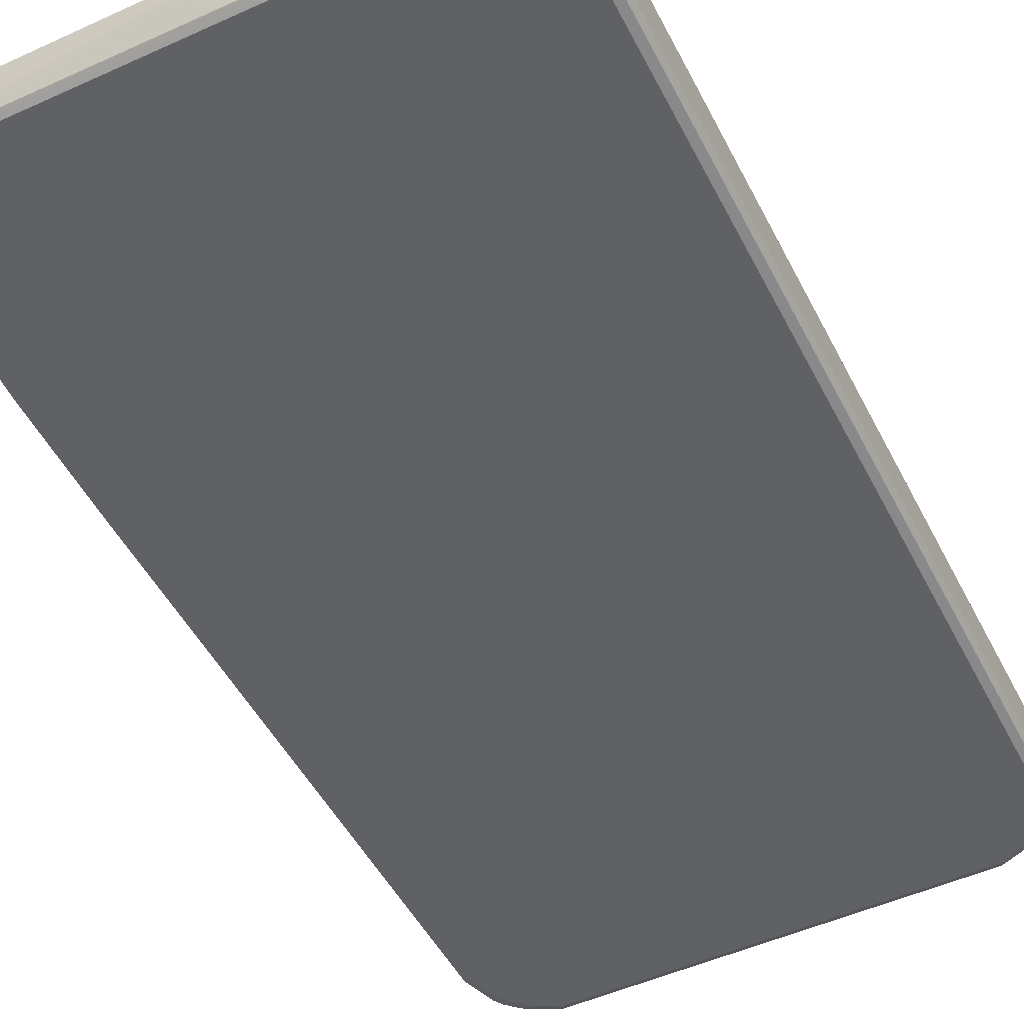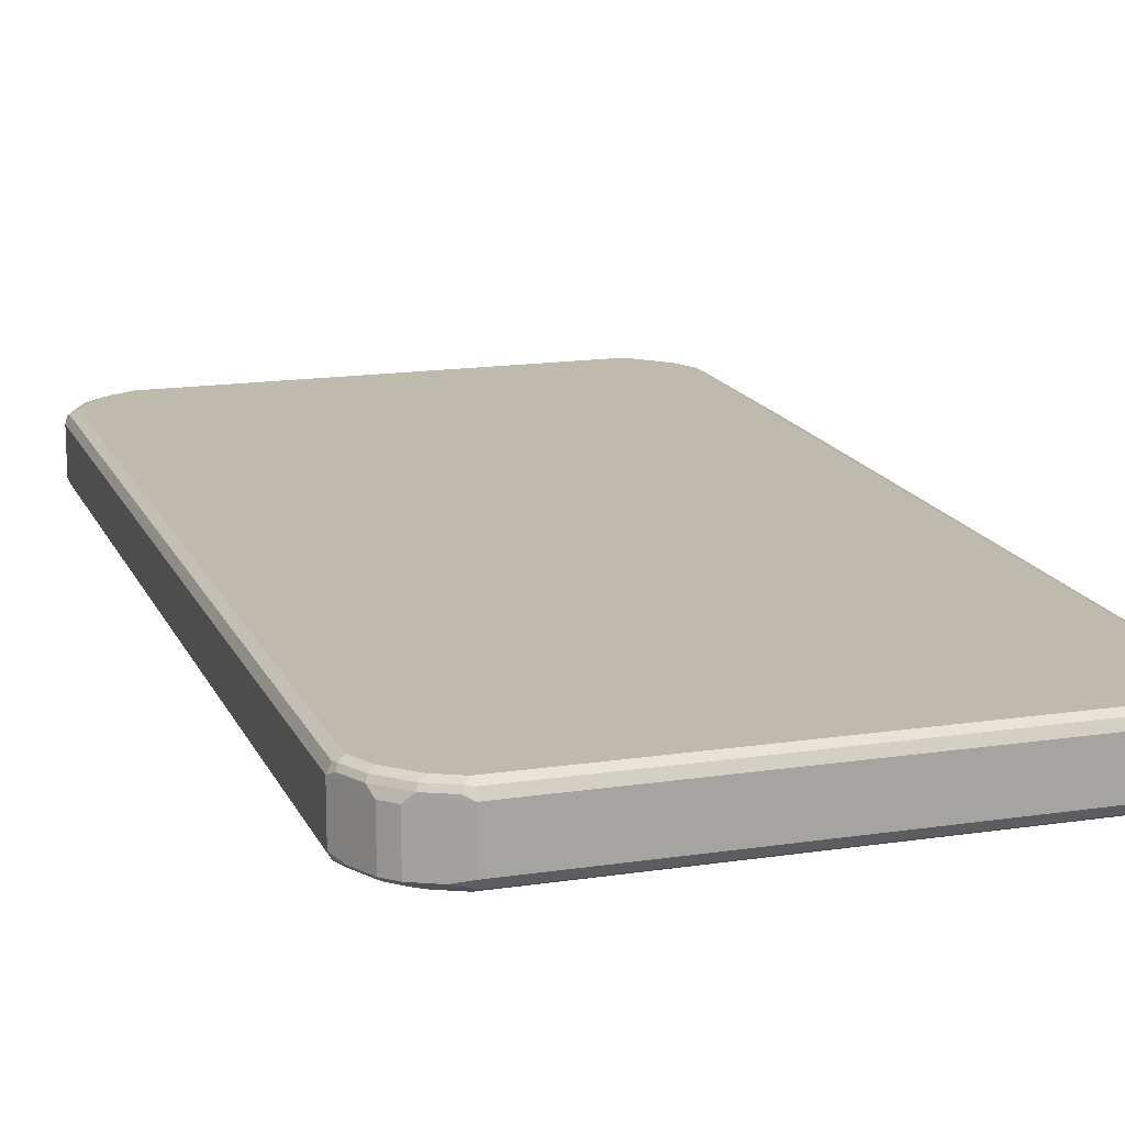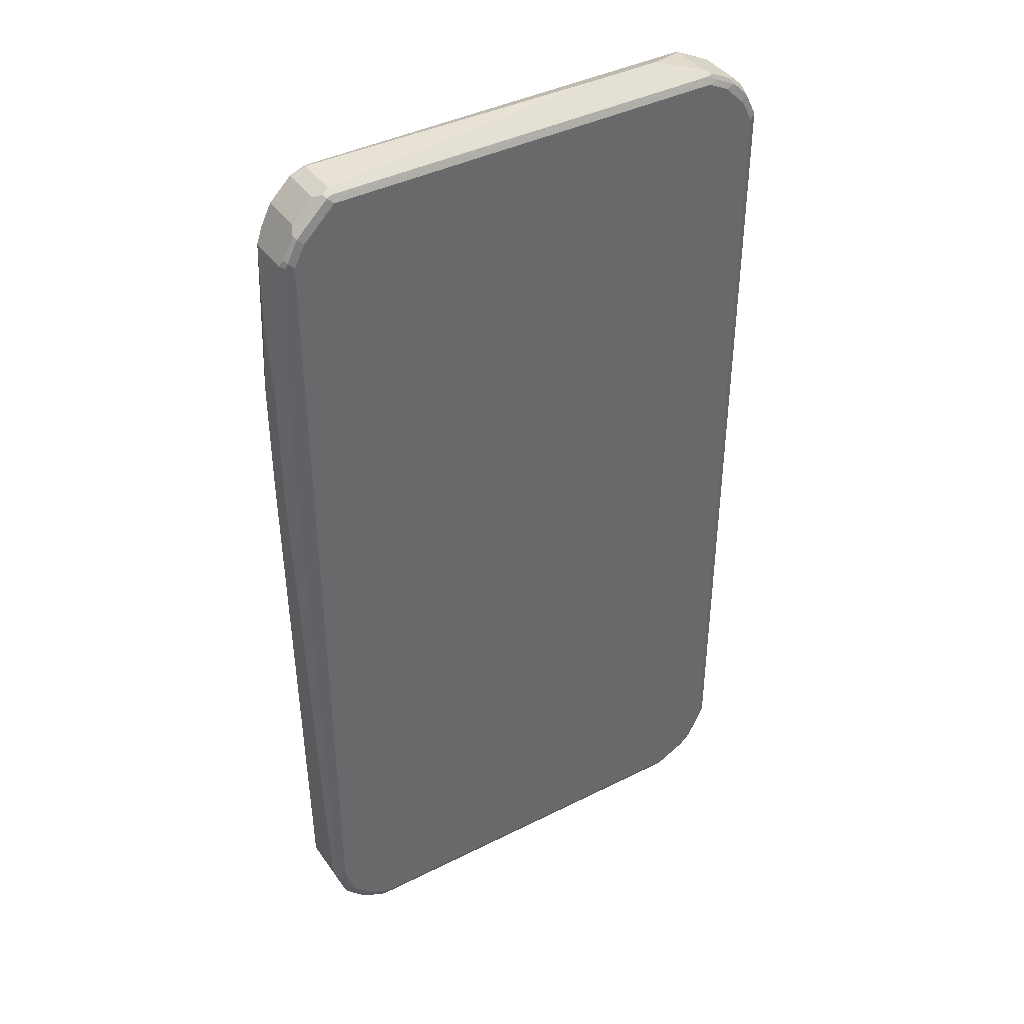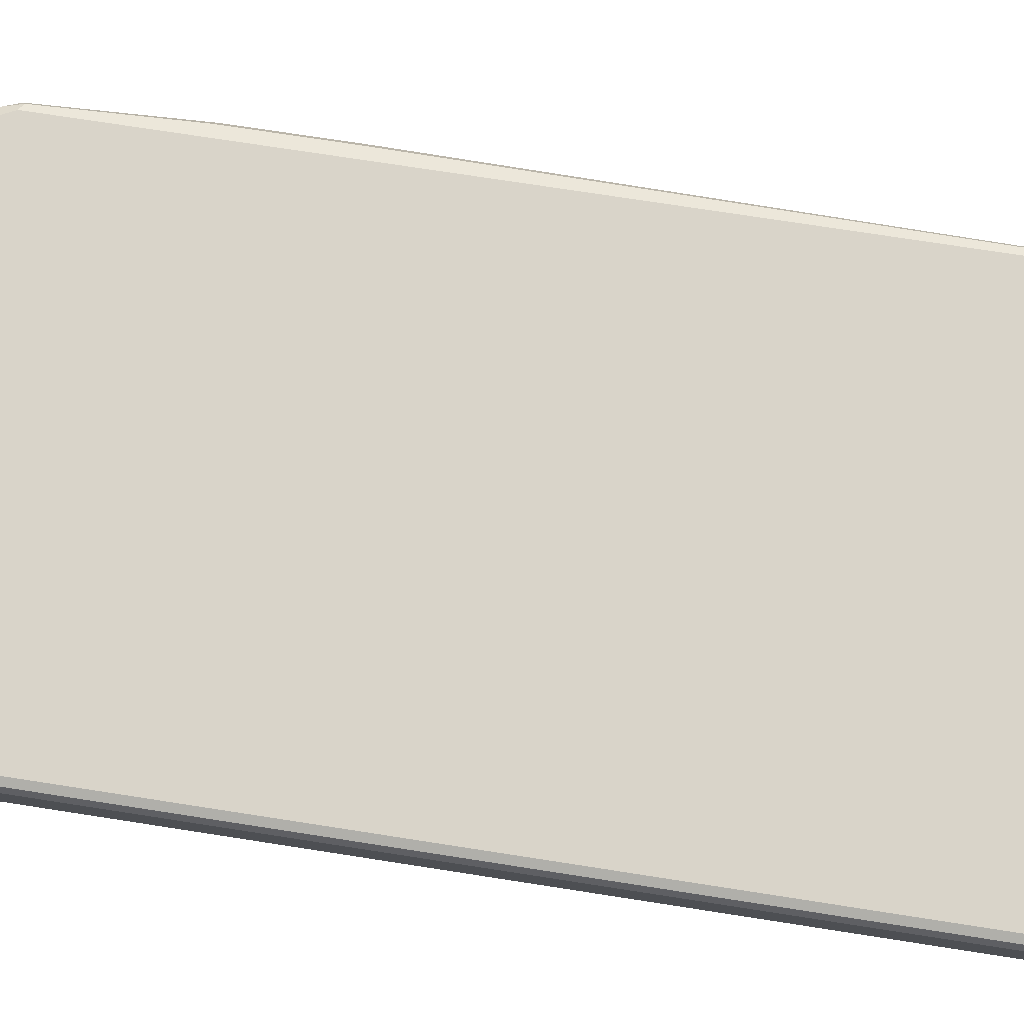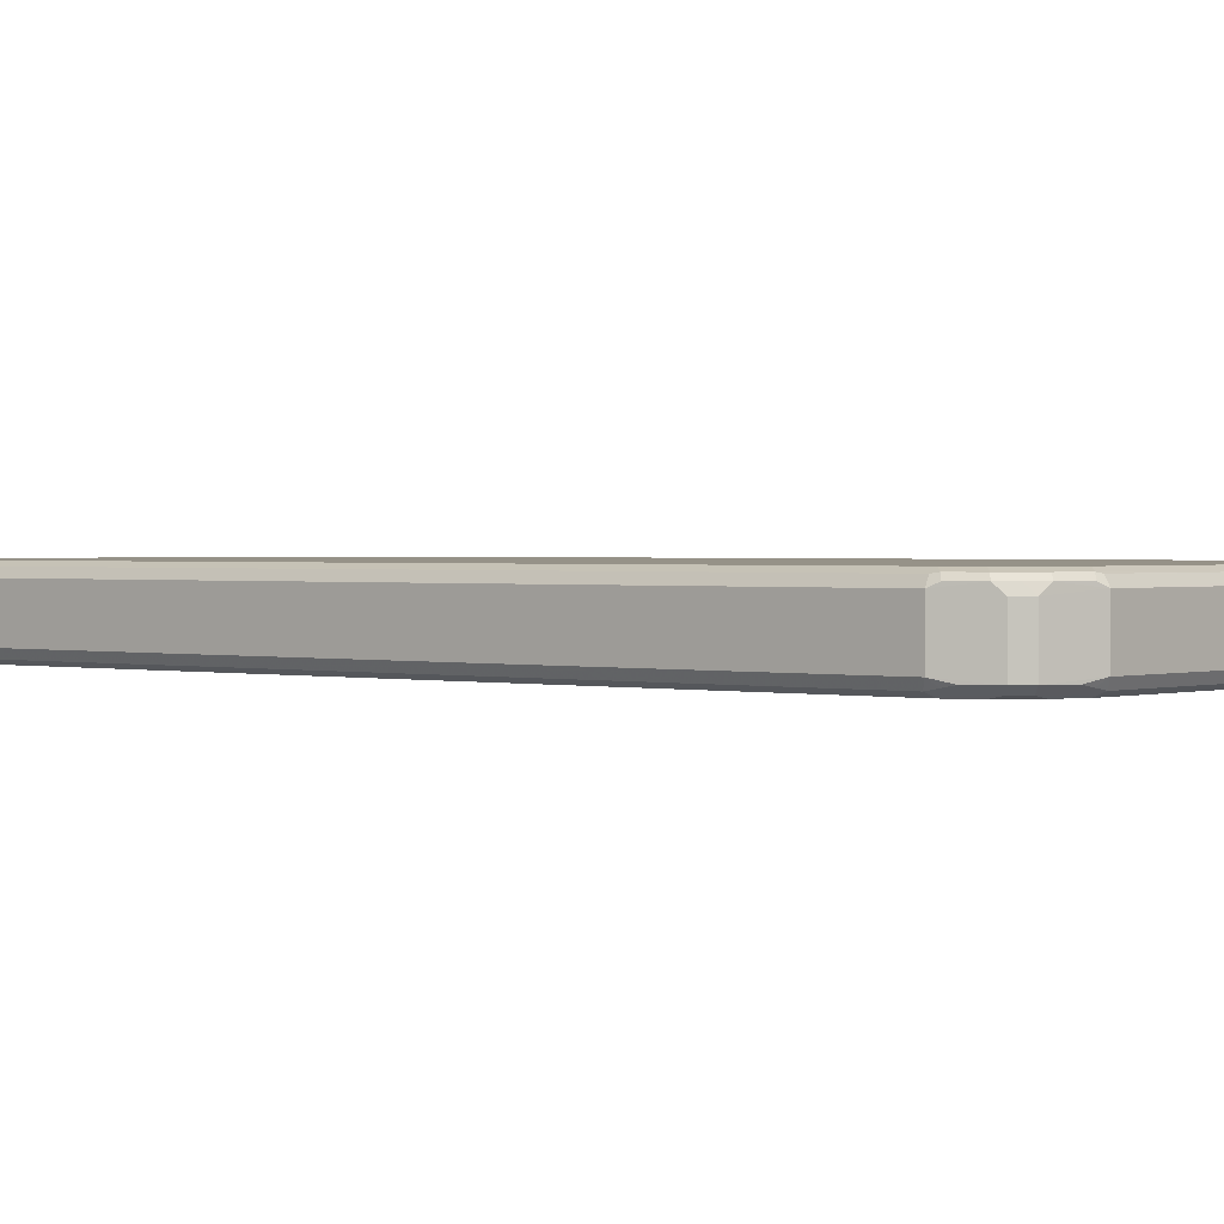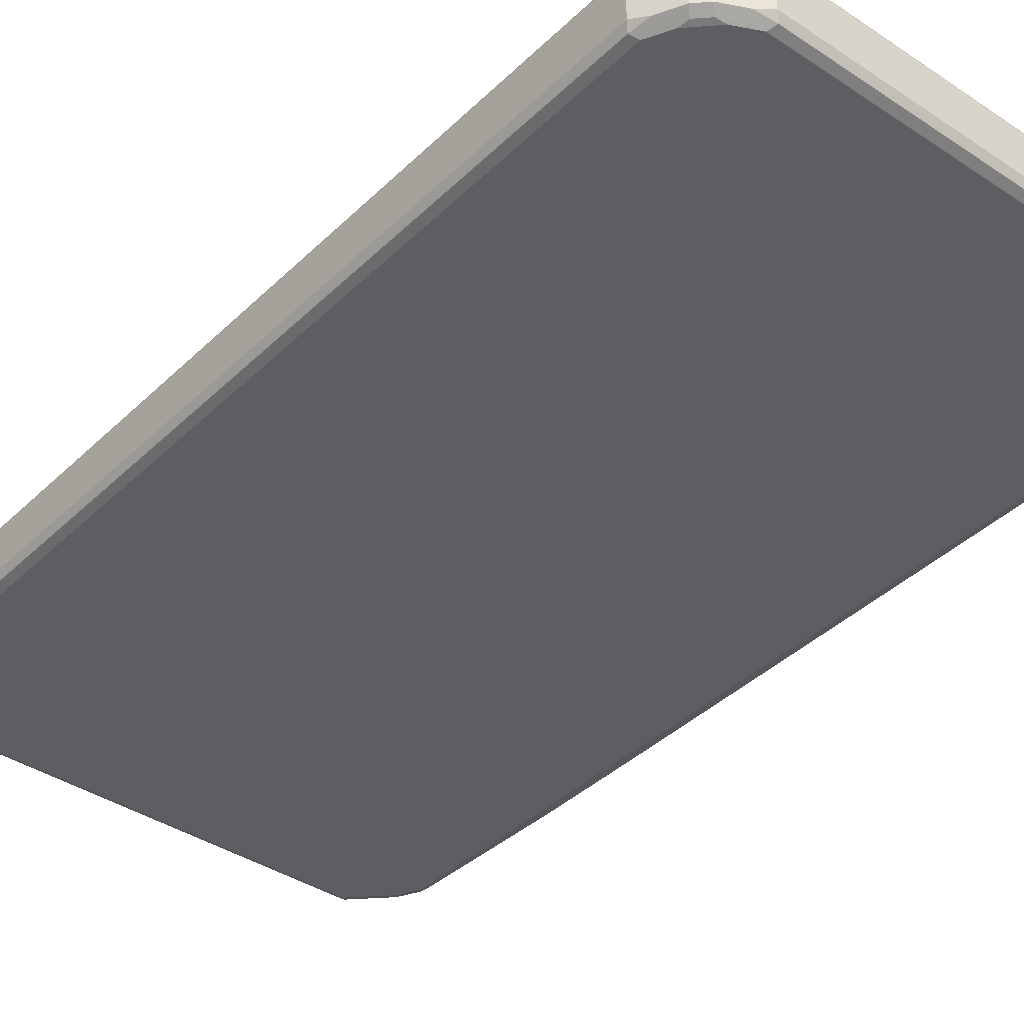
<metadata>
{"format":"obj","ext":"obj","renderer":"f3d","projection":"perspective","resolution":1024,"background":"white","views":[{"elev":-50.3,"azim":-153.6,"up":"+Z"},{"elev":15.7,"azim":-17.7,"up":"+Z"},{"elev":40.5,"azim":148.3,"up":"+Y"},{"elev":74.9,"azim":-81.2,"up":"+Z"},{"elev":1.2,"azim":-49.4,"up":"+Z"},{"elev":-38.9,"azim":-39.9,"up":"+Z"}]}
</metadata>
<code>
v -0.4927 -0.7882 -0.03941
v -0.4861 -0.7817 -0.05255
v -0.4828 -0.7982 -0.04927
v -0.4795 -0.8145 -0.04598
v -0.4598 -0.8539 -0.04598
v -0.4927 -0.7882 0.03941
v -0.4927 0.7685 -0.03941
v -0.473 -0.7882 -0.05913
v -0.4861 0.7751 -0.05255
v -0.4697 -0.8047 -0.05584
v -0.4631 -0.8376 -0.04927
v -0.45 -0.8441 -0.05584
v -0.4402 -0.8736 -0.04598
v -0.4598 -0.8539 0.03284
v -0.4664 -0.8408 0.04598
v -0.4861 -0.8014 0.04598
v -0.4828 -0.7982 0.0542
v -0.4861 -0.7882 0.05255
v -0.4927 0.7685 0.03941
v -0.468 0.8179 0.04927
v -0.4598 0.8342 -0.03941
v -0.4631 0.8228 -0.04927
v -0.4533 -0.8276 -0.05913
v -0.473 0.7685 -0.05913
v -0.4664 0.8145 -0.05255
v -0.4336 -0.8473 -0.05913
v -0.4302 -0.8638 -0.05584
v -0.4402 -0.8736 0.03284
v -0.4237 -0.877 -0.04927
v -0.3843 -0.8967 -0.04927
v -0.4007 -0.8933 -0.04598
v -0.3745 -0.9066 -0.03941
v -0.4467 -0.8605 0.04598
v -0.4631 -0.8376 0.0542
v -0.473 -0.7882 0.05913
v -0.4861 0.7685 0.05255
v -0.4877 0.7785 0.04927
v -0.4557 0.8276 0.0542
v -0.4598 0.8342 0.03941
v -0.4755 0.7882 0.0542
v -0.4402 0.8539 -0.03941
v -0.4533 0.8301 -0.0542
v -0.4533 0.8079 -0.05913
v -0.4138 -0.867 -0.05913
v -0.3909 -0.8836 -0.05584
v -0.3745 -0.9066 0.03941
v -0.4269 -0.8802 0.04598
v -0.3745 -0.8867 -0.05913
v -0.3678 -0.8999 -0.05255
v 0.3547 -0.9066 -0.03941
v -0.4434 -0.8573 0.0542
v -0.4533 -0.8276 0.05913
v -0.473 0.7685 0.05913
v -0.436 0.8473 0.0542
v -0.4533 0.8079 0.05913
v -0.4402 0.8539 0.03941
v -0.4336 0.8498 -0.0542
v -0.4237 0.8623 -0.04927
v -0.4336 0.8276 -0.05913
v 0.3547 -0.9066 0.03941
v 0.3645 -0.9017 0.04927
v -0.3745 -0.8999 0.05255
v -0.3843 -0.8967 0.0542
v -0.3876 -0.8999 0.04598
v -0.4237 -0.877 0.0542
v 0.3547 -0.8867 -0.05913
v 0.3613 -0.8999 -0.05255
v 0.3695 -0.8967 -0.04927
v 0.4089 -0.877 -0.04927
v 0.4204 -0.8736 -0.03941
v 0.404 -0.882 0.04927
v -0.4336 -0.8473 0.05913
v -0.4336 0.8276 0.05913
v -0.4138 0.8473 0.05913
v -0.4204 0.8605 0.05255
v -0.4286 0.8573 0.04927
v -0.3892 0.877 0.04927
v -0.3745 0.8867 0.03941
v -0.3843 0.882 -0.04927
v -0.3941 0.8695 -0.0542
v -0.3745 0.867 -0.05913
v -0.4138 0.8473 -0.05913
v 0.3745 -0.8892 0.0542
v 0.3547 -0.8999 0.05255
v -0.3745 -0.8867 0.05913
v 0.3547 -0.8867 0.05913
v -0.4138 -0.867 0.05913
v 0.3941 -0.867 -0.05913
v 0.4007 -0.8802 -0.05255
v 0.4163 -0.867 -0.0542
v 0.4402 -0.8539 -0.03941
v 0.4204 -0.8736 0.03941
v 0.4138 -0.8695 0.0542
v -0.3745 0.867 0.05913
v -0.381 0.8802 0.05255
v -0.2956 0.9066 0
v -0.3745 0.8867 -0.03941
v -0.1773 0.9066 0
v 0.3745 0.8802 -0.05255
v -0.3745 0.8802 -0.05255
v 0.3843 0.877 -0.0542
v 0.3745 0.867 -0.05913
v 0.3941 -0.867 0.05913
v 0.4336 -0.8276 -0.05913
v 0.436 -0.8473 -0.0542
v 0.4484 -0.8376 -0.04927
v 0.4402 -0.8539 0.03941
v 0.4336 -0.8498 0.0542
v 0.3745 0.867 0.05913
v 0.3678 0.8802 0.05255
v 0.3745 0.8867 -0.03941
v 0.3745 0.8867 0.03941
v 0.3876 0.8802 -0.04598
v 0.4434 0.8179 -0.0542
v 0.4336 0.8079 -0.05913
v 0.4336 -0.8276 0.05913
v 0.4533 -0.7685 -0.05913
v 0.4467 -0.8276 -0.05255
v 0.468 -0.7785 -0.04927
v 0.4533 -0.8276 -0.03941
v 0.4533 -0.8276 0.03941
v 0.4434 -0.8426 0.04927
v 0.4467 -0.8342 0.05255
v 0.3909 0.8638 0.05584
v 0.3843 0.877 0.04927
v 0.4336 0.8079 0.05913
v 0.4007 0.8736 0.04598
v 0.4007 0.8736 -0.03284
v 0.4402 0.8342 -0.03284
v 0.4467 0.8211 -0.04598
v 0.4631 0.7785 -0.0542
v 0.4533 0.7685 -0.05913
v 0.4533 -0.7685 0.05913
v 0.4664 -0.7685 -0.05255
v 0.4795 0.2758 -0.04598
v 0.4877 0.2661 -0.02956
v 0.4927 0.2758 -0.0197
v 0.473 -0.7685 -0.03941
v 0.473 -0.7685 0.03941
v 0.4664 -0.7751 0.05255
v 0.4302 0.8244 0.05584
v 0.4402 0.8342 0.04598
v 0.4533 0.7685 0.05913
v 0.45 0.785 0.05584
v 0.4434 0.8179 0.04927
v 0.4664 0.7817 -0.04598
v 0.473 0.7685 -0.03941
v 0.4664 0.7685 -0.05255
v 0.4795 0.4927 -0.04598
v 0.4927 0.4927 -0.0197
v 0.4927 0.2758 0.0197
v 0.4861 0.2693 0.03284
v 0.4795 0.2824 0.04598
v 0.4598 0.7948 0.04598
v 0.4664 0.762 0.05255
v 0.4631 0.7785 0.04927
v 0.4927 0.6503 0
v 0.473 0.7685 0.03941
v 0.4927 0.4927 0.0197
v 0.4795 0.4993 0.04598
f 1 2 3
f 98 112 111
f 98 110 112
f 98 111 99
f 95 98 96
f 95 110 98
f 94 110 95
f 94 109 110
f 93 108 103
f 92 108 93
f 92 107 108
f 91 106 107
f 91 105 106
f 90 105 91
f 90 104 105
f 88 104 90
f 99 101 100
f 99 111 101
f 101 111 113
f 101 113 130
f 107 121 122
f 107 122 108
f 106 121 107
f 106 120 121
f 106 138 120
f 106 119 138
f 106 134 119
f 88 90 89
f 106 118 134
f 104 118 105
f 104 134 118
f 104 117 134
f 103 108 116
f 101 115 102
f 101 114 115
f 101 130 114
f 105 118 106
f 83 86 84
f 83 103 86
f 83 93 103
f 70 91 107
f 70 90 91
f 69 90 70
f 69 89 90
f 68 89 69
f 67 89 68
f 66 89 67
f 70 107 92
f 66 88 89
f 63 84 86
f 63 87 65
f 63 85 87
f 62 84 63
f 61 71 83
f 61 84 62
f 61 83 84
f 63 86 85
f 108 122 123
f 70 92 71
f 71 93 83
f 81 101 102
f 81 100 101
f 80 100 81
f 79 100 80
f 79 99 100
f 79 98 99
f 79 96 98
f 71 92 93
f 79 97 96
f 78 96 97
f 78 95 96
f 77 95 78
f 75 77 76
f 75 95 77
f 74 95 75
f 74 94 95
f 78 97 79
f 60 71 61
f 108 123 116
f 109 125 110
f 137 159 151
f 137 157 159
f 137 150 157
f 135 137 136
f 135 150 137
f 135 149 150
f 133 155 143
f 133 160 155
f 133 153 160
f 133 140 153
f 131 147 148
f 131 146 147
f 129 146 130
f 129 147 146
f 129 158 147
f 137 151 139
f 137 139 138
f 139 151 140
f 140 151 152
f 155 160 158
f 155 158 156
f 154 156 158
f 151 153 152
f 151 160 153
f 151 159 160
f 148 150 149
f 129 154 158
f 147 158 157
f 147 157 150
f 144 156 145
f 143 156 144
f 143 155 156
f 142 156 154
f 142 145 156
f 140 152 153
f 147 150 148
f 129 142 154
f 127 129 128
f 127 142 129
f 117 131 148
f 117 132 131
f 116 140 133
f 116 123 140
f 114 132 115
f 114 131 132
f 114 146 131
f 117 148 149
f 114 130 146
f 113 128 129
f 112 125 127
f 111 128 113
f 111 127 128
f 111 112 127
f 110 125 112
f 109 126 124
f 113 129 130
f 109 124 125
f 117 149 135
f 119 134 135
f 126 142 141
f 126 145 142
f 126 144 145
f 126 143 144
f 124 126 141
f 124 127 125
f 124 142 127
f 117 135 134
f 124 141 142
f 121 140 123
f 121 139 140
f 120 139 121
f 120 138 139
f 119 137 138
f 119 136 137
f 119 135 136
f 121 123 122
f 57 82 59
f 57 81 82
f 57 80 81
f 13 27 29
f 12 27 13
f 12 44 27
f 12 26 44
f 12 23 26
f 9 43 24
f 9 25 43
f 9 22 25
f 8 26 23
f 8 44 26
f 8 48 44
f 8 66 48
f 8 88 66
f 8 104 88
f 8 117 104
f 13 29 30
f 13 30 31
f 13 31 32
f 13 32 46
f 20 39 21
f 20 38 39
f 19 37 20
f 19 36 37
f 17 52 35
f 17 34 52
f 17 36 18
f 8 132 117
f 17 53 36
f 15 17 16
f 15 34 17
f 15 51 34
f 15 33 51
f 14 33 15
f 14 28 33
f 13 46 28
f 17 35 53
f 8 115 132
f 8 102 115
f 8 81 102
f 3 5 4
f 3 11 5
f 3 12 11
f 3 10 12
f 2 24 8
f 2 9 24
f 2 10 3
f 5 11 12
f 2 8 10
f 1 7 9
f 1 19 7
f 1 6 19
f 1 14 6
f 1 5 14
f 1 4 5
f 1 3 4
f 1 9 2
f 20 37 40
f 5 12 13
f 5 28 14
f 8 82 81
f 8 59 82
f 8 43 59
f 8 24 43
f 8 12 10
f 8 23 12
f 7 22 9
f 5 13 28
f 7 21 22
f 7 19 20
f 6 36 19
f 6 18 36
f 6 17 18
f 6 16 17
f 6 15 16
f 6 14 15
f 7 20 21
f 20 40 38
f 21 39 56
f 21 56 41
f 47 64 63
f 46 64 47
f 46 63 64
f 46 62 63
f 46 61 62
f 46 60 61
f 42 59 43
f 47 63 65
f 42 57 59
f 41 56 58
f 40 53 55
f 38 73 54
f 38 55 73
f 38 40 55
f 38 56 39
f 38 54 56
f 41 58 57
f 36 40 37
f 48 66 67
f 50 67 68
f 57 79 80
f 57 58 79
f 56 79 58
f 56 78 79
f 56 77 78
f 56 76 77
f 54 76 56
f 48 67 49
f 54 75 76
f 54 73 74
f 51 87 72
f 51 65 87
f 50 71 60
f 50 70 71
f 50 69 70
f 50 68 69
f 54 74 75
f 157 158 159
f 36 53 40
f 35 73 55
f 32 49 67
f 30 32 31
f 30 49 32
f 30 48 49
f 30 45 48
f 28 47 33
f 28 46 47
f 32 67 50
f 27 30 29
f 27 48 45
f 27 44 48
f 25 42 43
f 22 42 25
f 21 42 22
f 21 57 42
f 21 41 57
f 27 45 30
f 35 55 53
f 32 50 60
f 33 47 65
f 35 74 73
f 35 94 74
f 35 109 94
f 35 126 109
f 35 143 126
f 35 133 143
f 35 116 133
f 32 60 46
f 35 103 116
f 35 85 86
f 35 87 85
f 35 72 87
f 35 52 72
f 34 72 52
f 34 51 72
f 33 65 51
f 35 86 103
f 158 160 159

</code>
